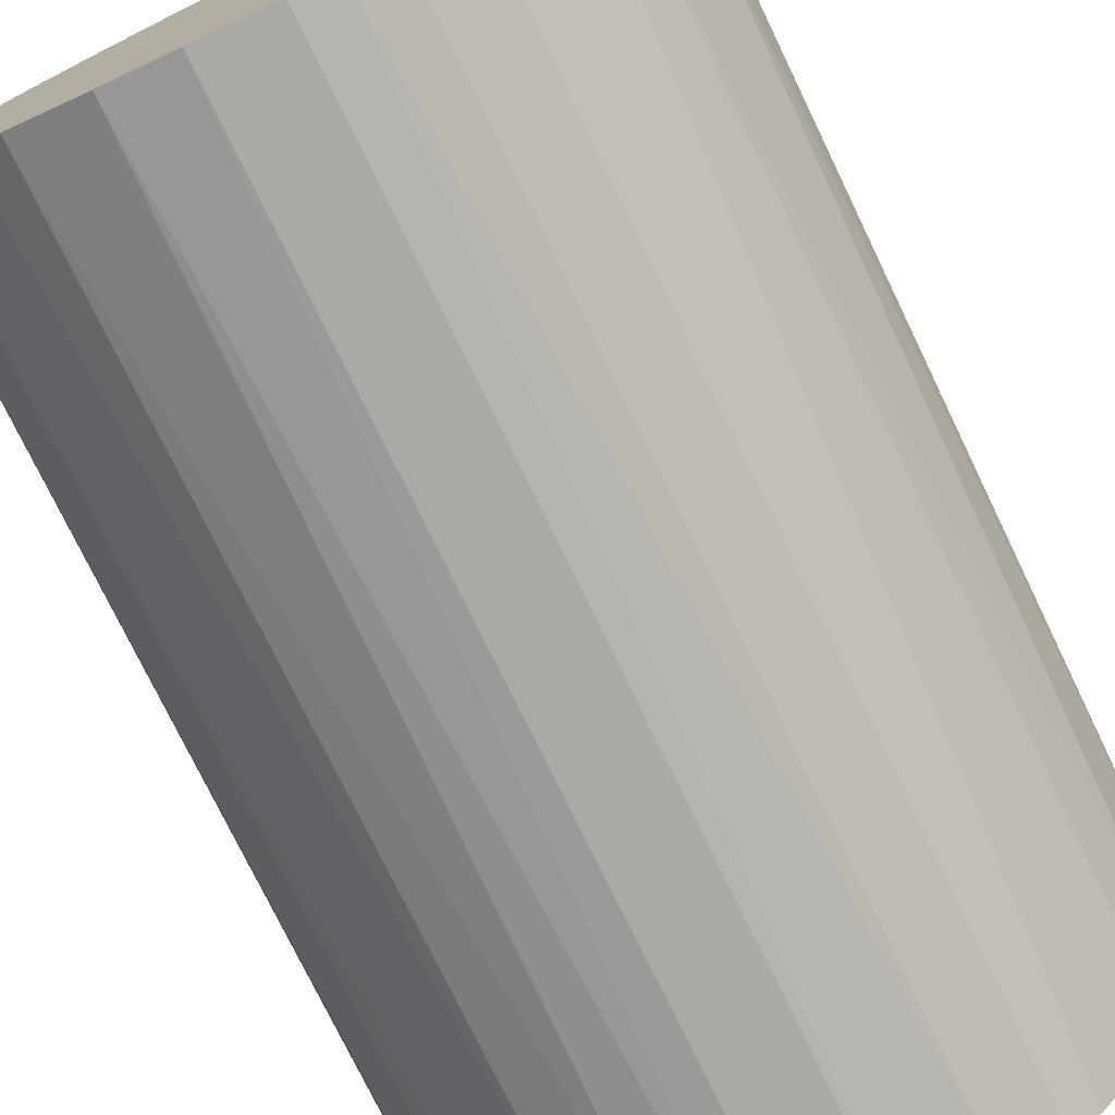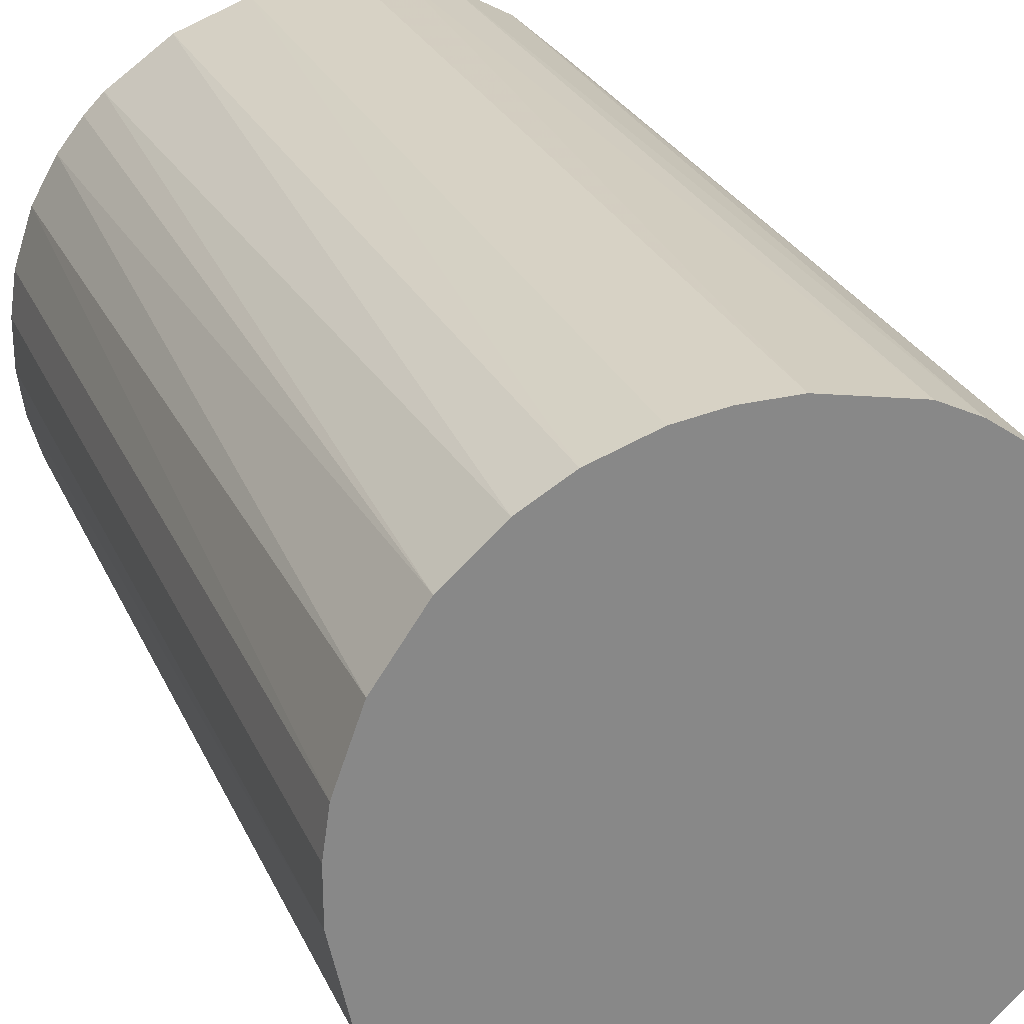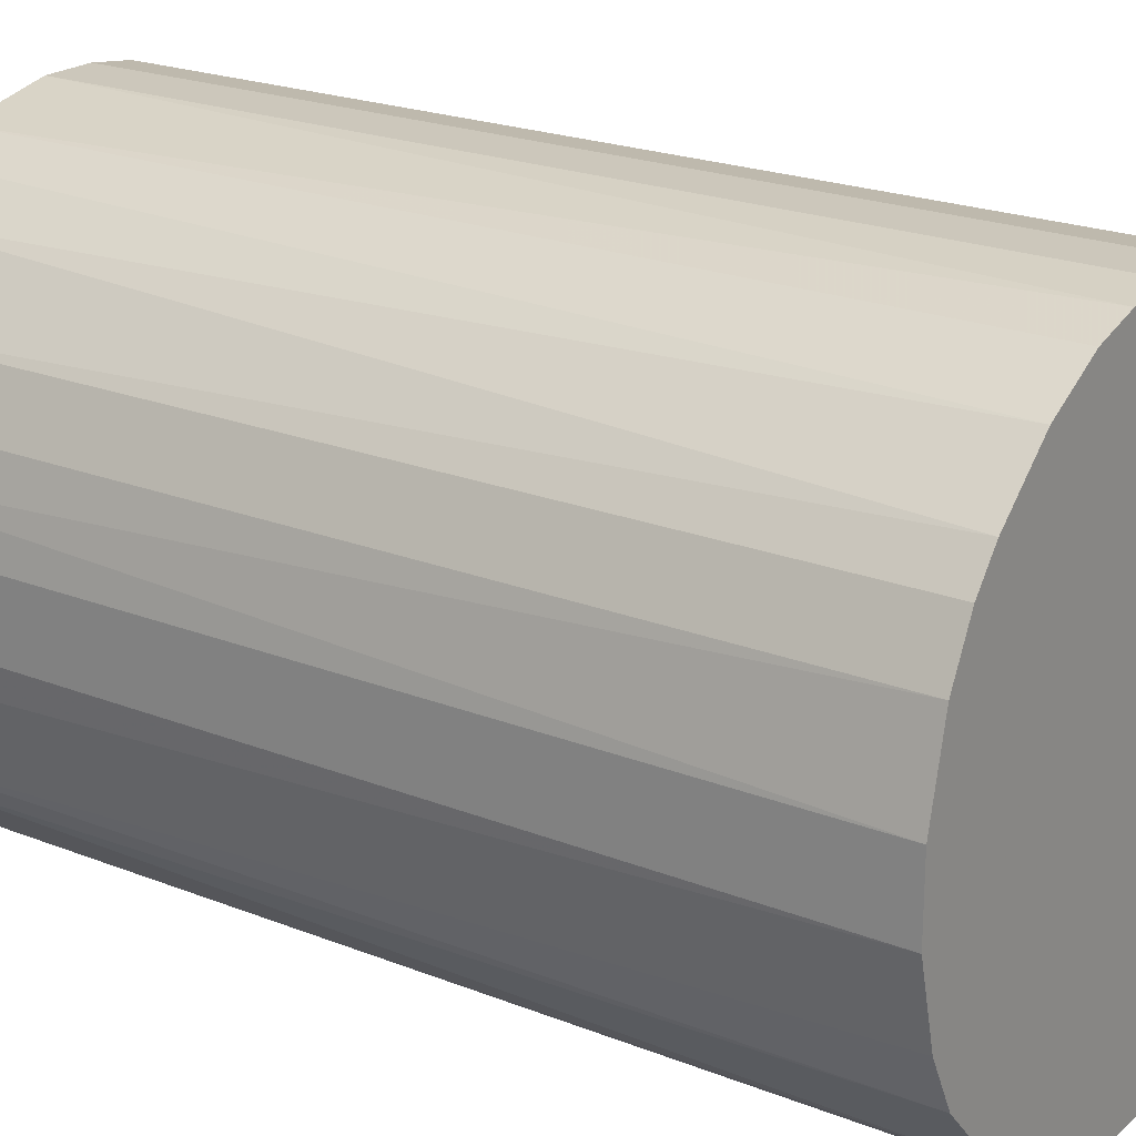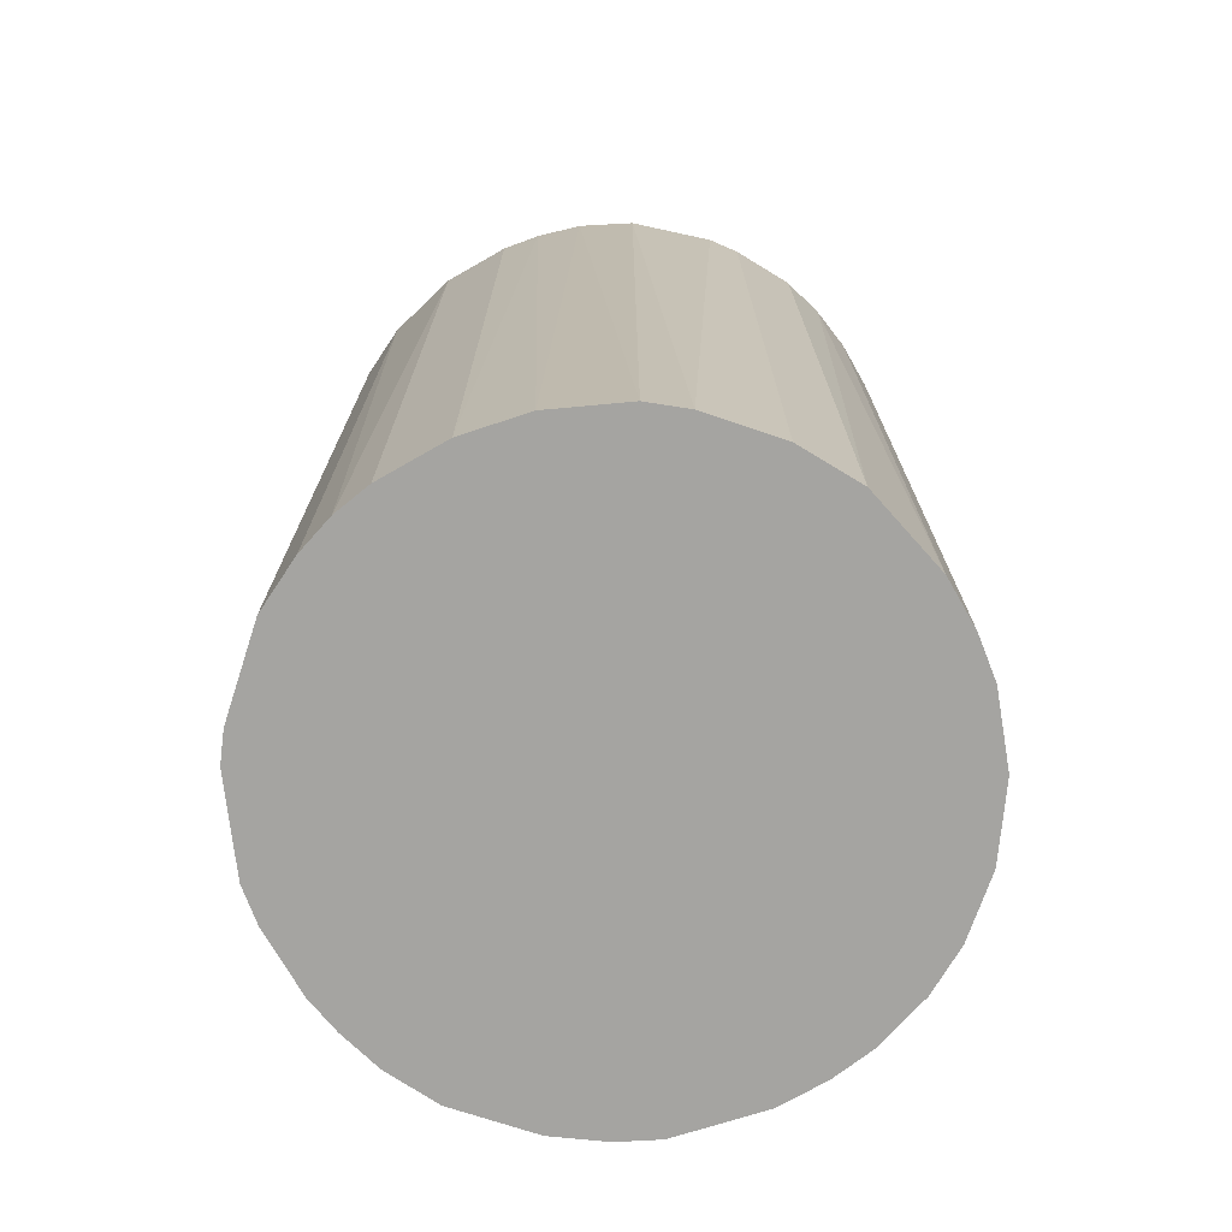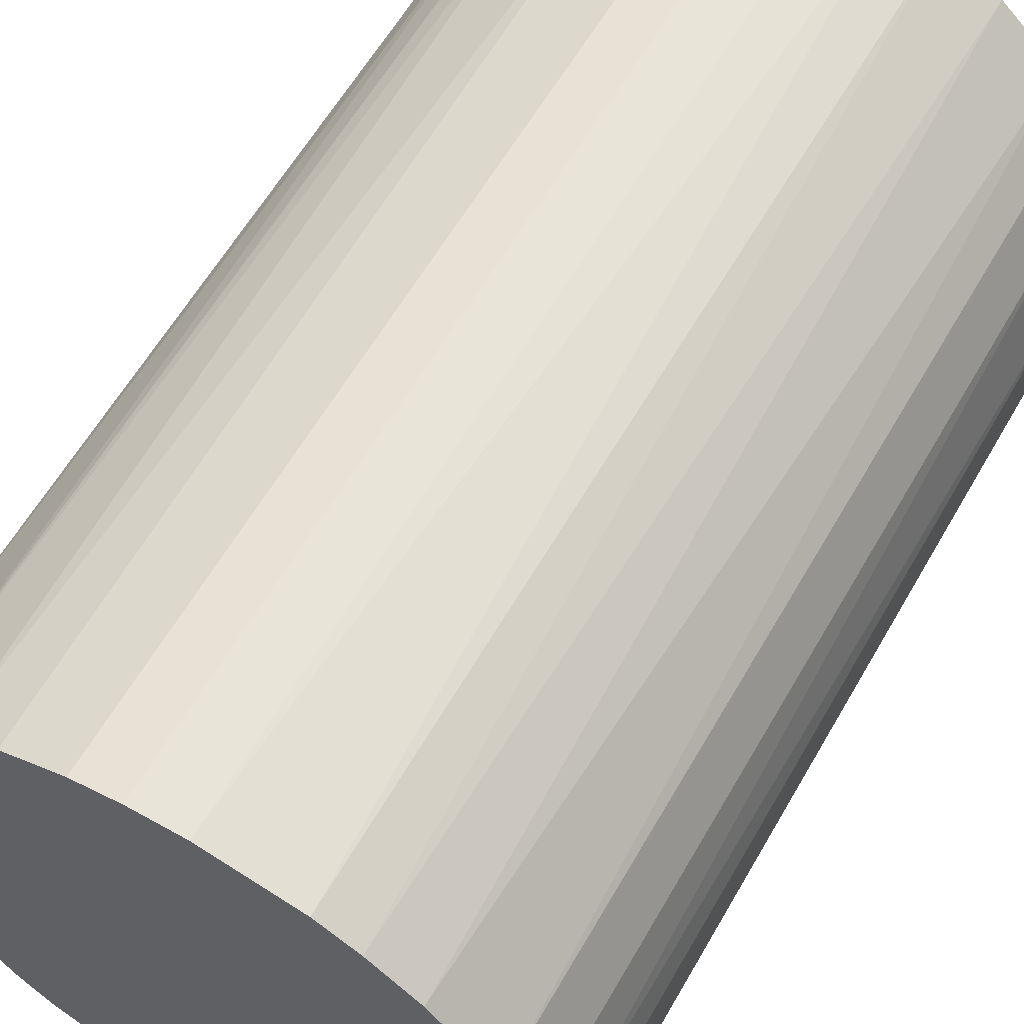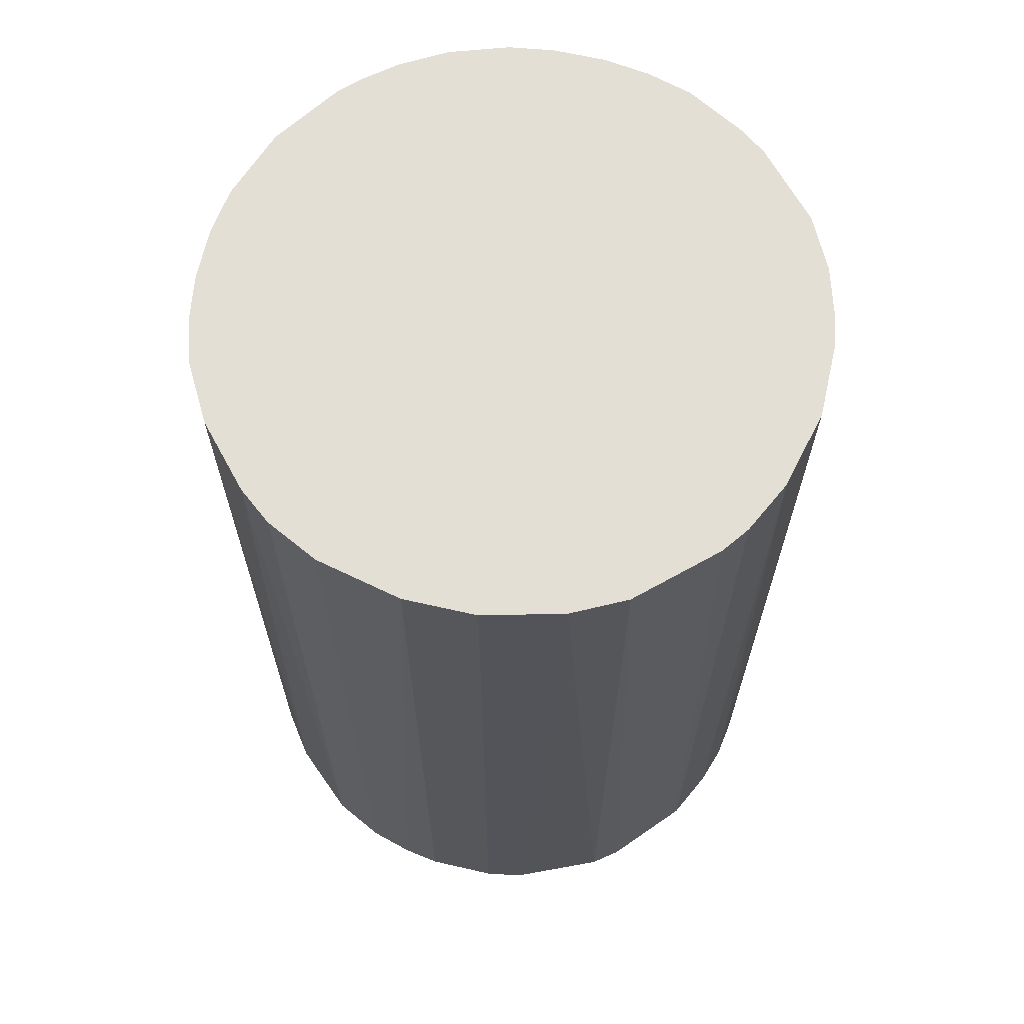
<metadata>
{"format":"obj","ext":"obj","renderer":"f3d","projection":"perspective","resolution":1024,"background":"white","views":[{"elev":-75.4,"azim":-154.2,"up":"+Y"},{"elev":27.2,"azim":159.5,"up":"+Y"},{"elev":21.6,"azim":-55.0,"up":"+Y"},{"elev":-73.2,"azim":29.7,"up":"+Z"},{"elev":60.5,"azim":-150.2,"up":"+Y"},{"elev":66.3,"azim":-77.1,"up":"+Z"}]}
</metadata>
<code>
o convex_0
v 0.002158 0.0249 0.03807
v -0.003125 -0.0248 -0.03807
v -0.006296 -0.02427 -0.03807
v 0.00586 0.02437 -0.03807
v 0.02437 -0.005766 0.03807
v -0.0248 -0.00312 0.03807
v -0.0211 0.01379 -0.03807
v 0.02437 0.00586 -0.03807
v -0.003125 -0.0248 0.03807
v 0.01644 -0.01898 -0.03807
v -0.0211 -0.0137 -0.03807
v 0.01855 0.01696 0.03807
v -0.01423 0.02066 0.03807
v 0.01379 -0.02109 0.03807
v -0.01581 -0.01951 0.03807
v -0.009468 0.0233 -0.03807
v -0.0248 -0.00312 -0.03807
v -0.02321 0.009557 0.03807
v 0.0233 -0.009468 -0.03807
v 0.01855 0.01696 -0.03807
v 0.02278 0.01062 0.03807
v 0.007976 -0.02374 -0.03807
v 0.02066 -0.01423 0.03807
v 0.01167 0.02224 0.03807
v -0.02321 -0.009468 0.03807
v -0.02427 0.00586 -0.03807
v -0.0137 -0.02109 -0.03807
v 0.00586 -0.02427 0.03807
v -0.005766 0.02437 0.03807
v -0.002064 0.0249 -0.03807
v 0.0249 0.002158 0.03807
v 0.0249 -0.002064 -0.03807
v -0.009468 -0.02321 0.03807
v 0.01432 0.02066 -0.03807
v -0.01634 0.01907 -0.03807
v -0.01898 0.01643 0.03807
v -0.0248 0.002688 0.03807
v 0.02225 0.01167 -0.03807
v -0.0211 -0.0137 0.03807
v 0.002688 -0.0248 -0.03807
v -0.02427 -0.006292 -0.03807
v 0.02066 -0.01423 -0.03807
v -0.01951 -0.01581 -0.03807
v 0.01379 -0.02109 -0.03807
v 0.01908 -0.01634 0.03807
v 0.00586 0.02437 0.03807
v 0.01062 0.02277 -0.03807
v -0.009468 0.0233 0.03807
v 0.0233 -0.009468 0.03807
v 0.009562 -0.02321 0.03807
v 0.02066 0.01432 0.03807
v -0.0211 0.01379 0.03807
v 0.01696 0.01855 0.03807
v -0.01264 0.02172 -0.03807
v 0.02437 0.00586 0.03807
v -0.02321 0.009557 -0.03807
v 0.002688 -0.0248 0.03807
v -0.0248 0.002688 -0.03807
v 0.0249 0.002158 -0.03807
v 0.0249 -0.002064 0.03807
v 0.002158 0.0249 -0.03807
v -0.002064 0.0249 0.03807
v -0.009468 -0.02321 -0.03807
v -0.0137 -0.02109 0.03807
f 27 33 64
f 2 3 4
f 5 1 6
f 4 3 7
f 2 4 8
f 3 2 9
f 5 6 9
f 2 8 10
f 7 3 11
f 1 5 12
f 6 1 13
f 5 9 14
f 9 6 15
f 4 7 16
f 7 11 17
f 6 13 18
f 10 8 19
f 8 4 20
f 12 5 21
f 2 10 22
f 5 14 23
f 1 12 24
f 15 6 25
f 7 17 26
f 11 3 27
f 14 9 28
f 13 1 29
f 16 29 30
f 4 16 30
f 21 5 31
f 5 19 32
f 19 8 32
f 3 9 33
f 9 15 33
f 20 4 34
f 16 7 35
f 18 13 36
f 35 7 36
f 13 35 36
f 17 6 37
f 6 18 37
f 18 26 37
f 8 20 38
f 21 8 38
f 15 25 39
f 25 11 39
f 9 2 40
f 2 22 40
f 22 28 40
f 6 17 41
f 17 11 41
f 25 6 41
f 11 25 41
f 10 19 42
f 19 23 42
f 11 27 43
f 27 15 43
f 39 11 43
f 15 39 43
f 10 14 44
f 22 10 44
f 14 10 45
f 23 14 45
f 10 42 45
f 42 23 45
f 4 1 46
f 1 24 46
f 46 24 47
f 34 4 47
f 24 34 47
f 4 46 47
f 13 29 48
f 29 16 48
f 19 5 49
f 5 23 49
f 23 19 49
f 14 28 50
f 28 22 50
f 44 14 50
f 22 44 50
f 20 12 51
f 12 21 51
f 38 20 51
f 21 38 51
f 7 18 52
f 18 36 52
f 36 7 52
f 12 20 53
f 24 12 53
f 20 34 53
f 34 24 53
f 35 13 54
f 16 35 54
f 13 48 54
f 48 16 54
f 8 21 55
f 31 8 55
f 21 31 55
f 18 7 56
f 7 26 56
f 26 18 56
f 28 9 57
f 9 40 57
f 40 28 57
f 26 17 58
f 17 37 58
f 37 26 58
f 8 31 59
f 32 8 59
f 31 32 59
f 31 5 60
f 5 32 60
f 32 31 60
f 1 4 61
f 30 1 61
f 4 30 61
f 29 1 62
f 30 29 62
f 1 30 62
f 27 3 63
f 3 33 63
f 33 27 63
f 15 27 64
f 33 15 64

</code>
